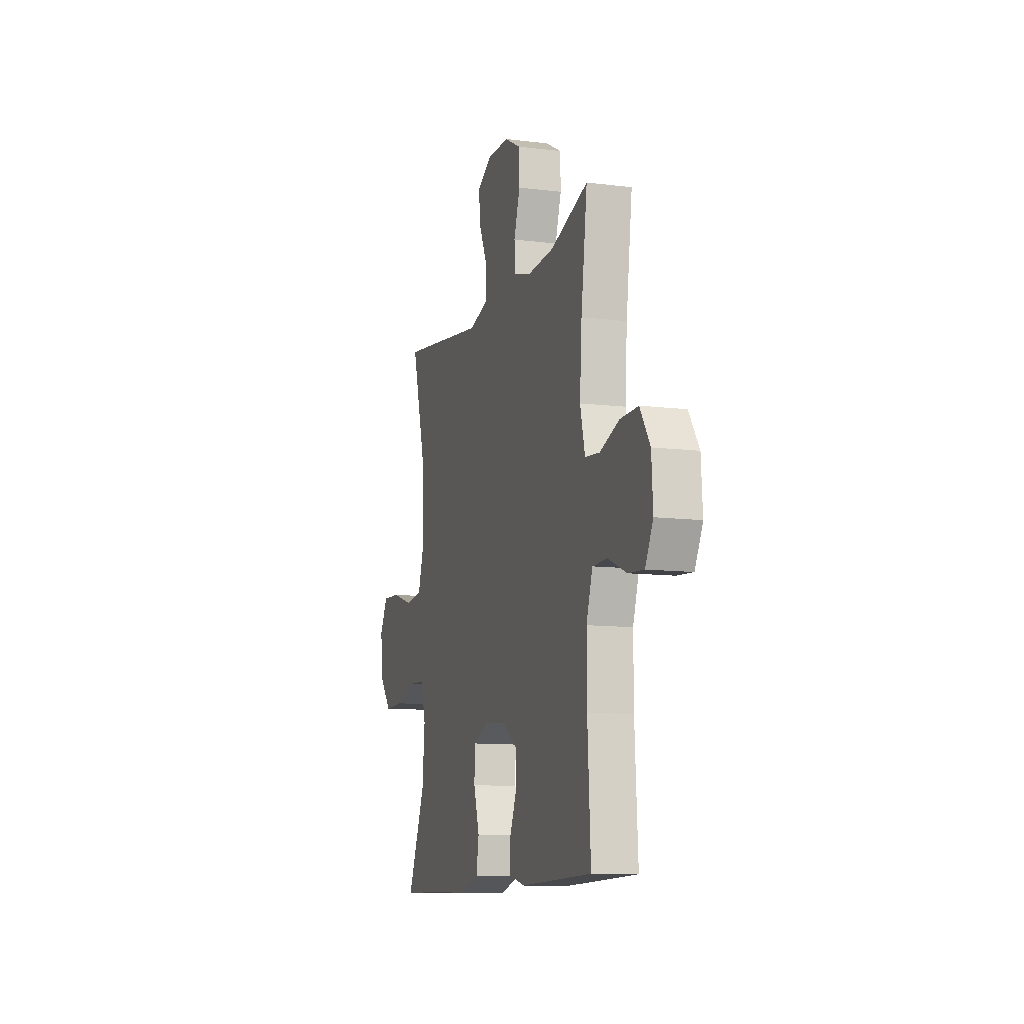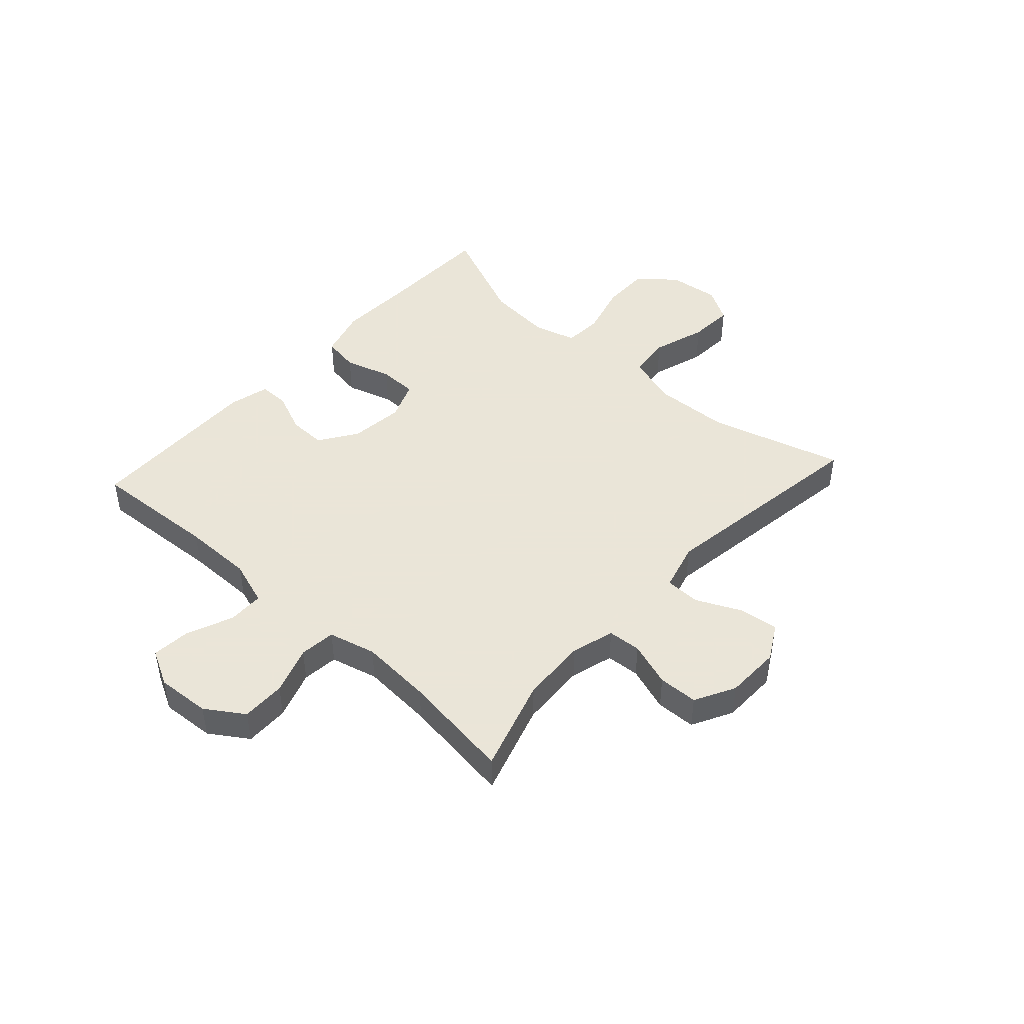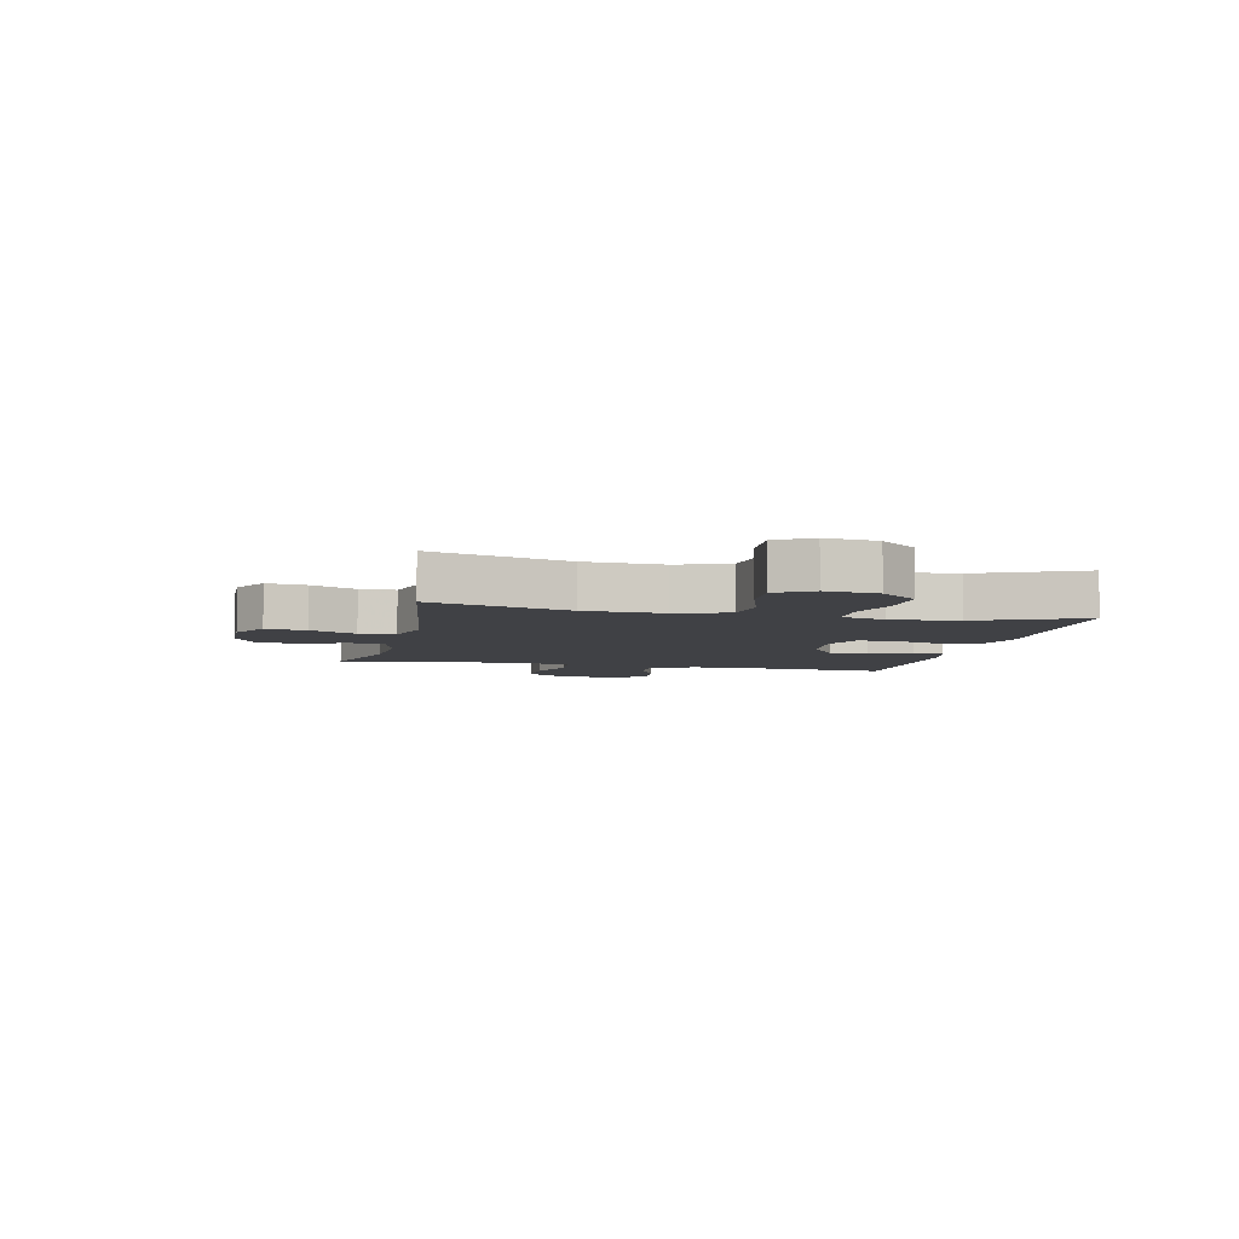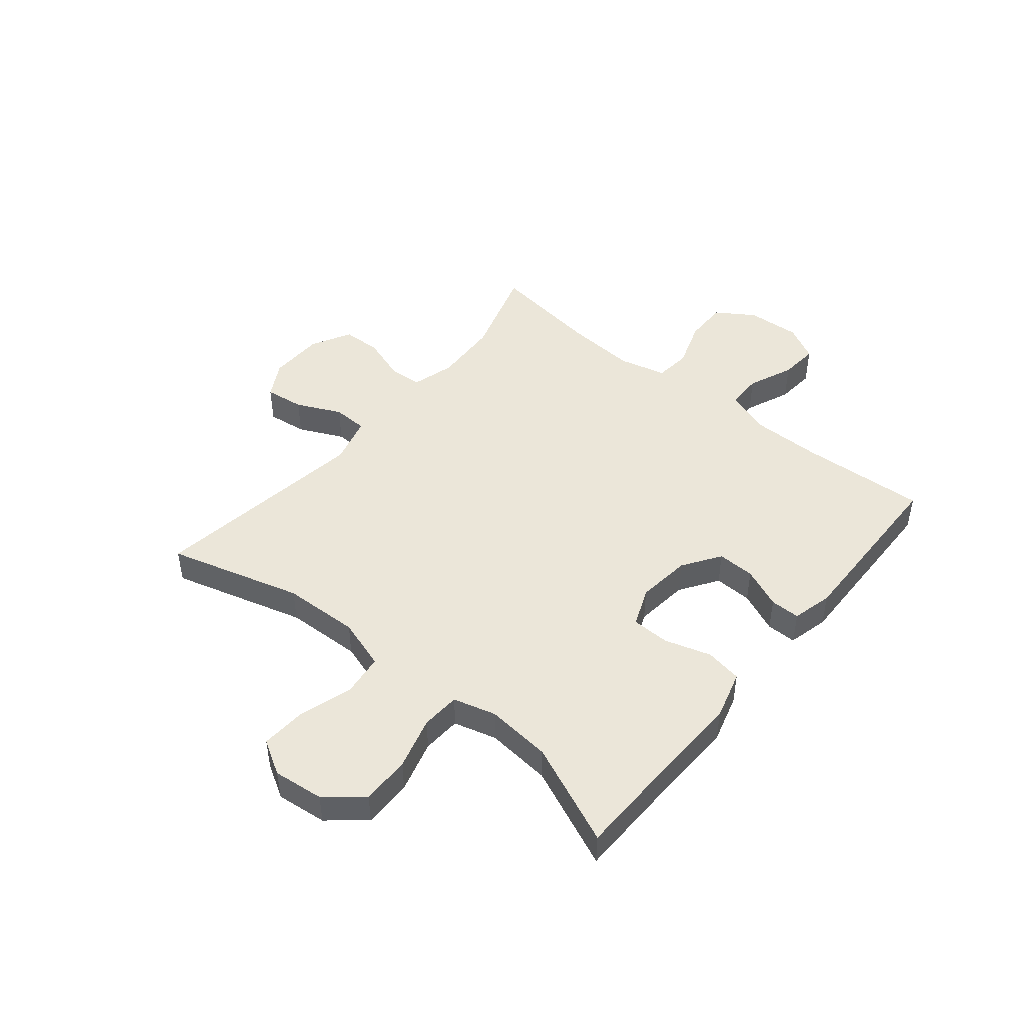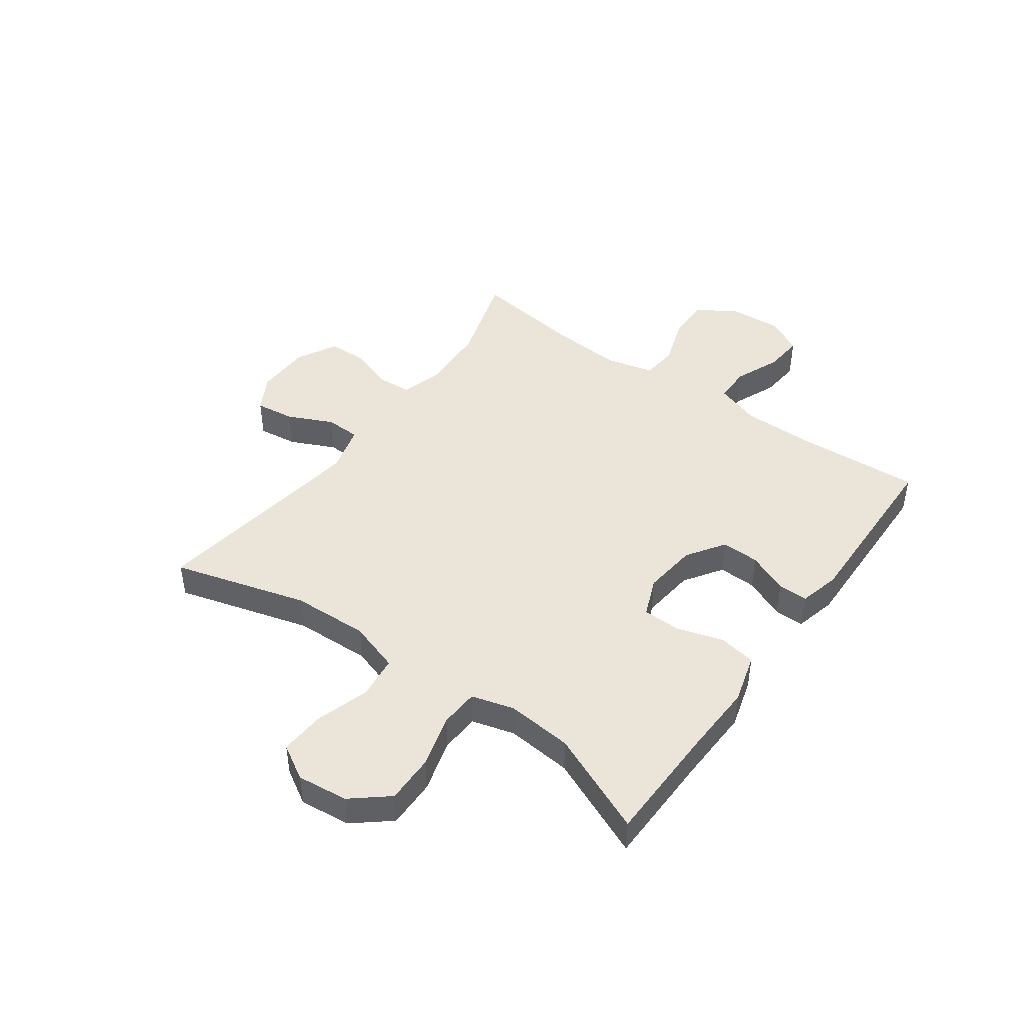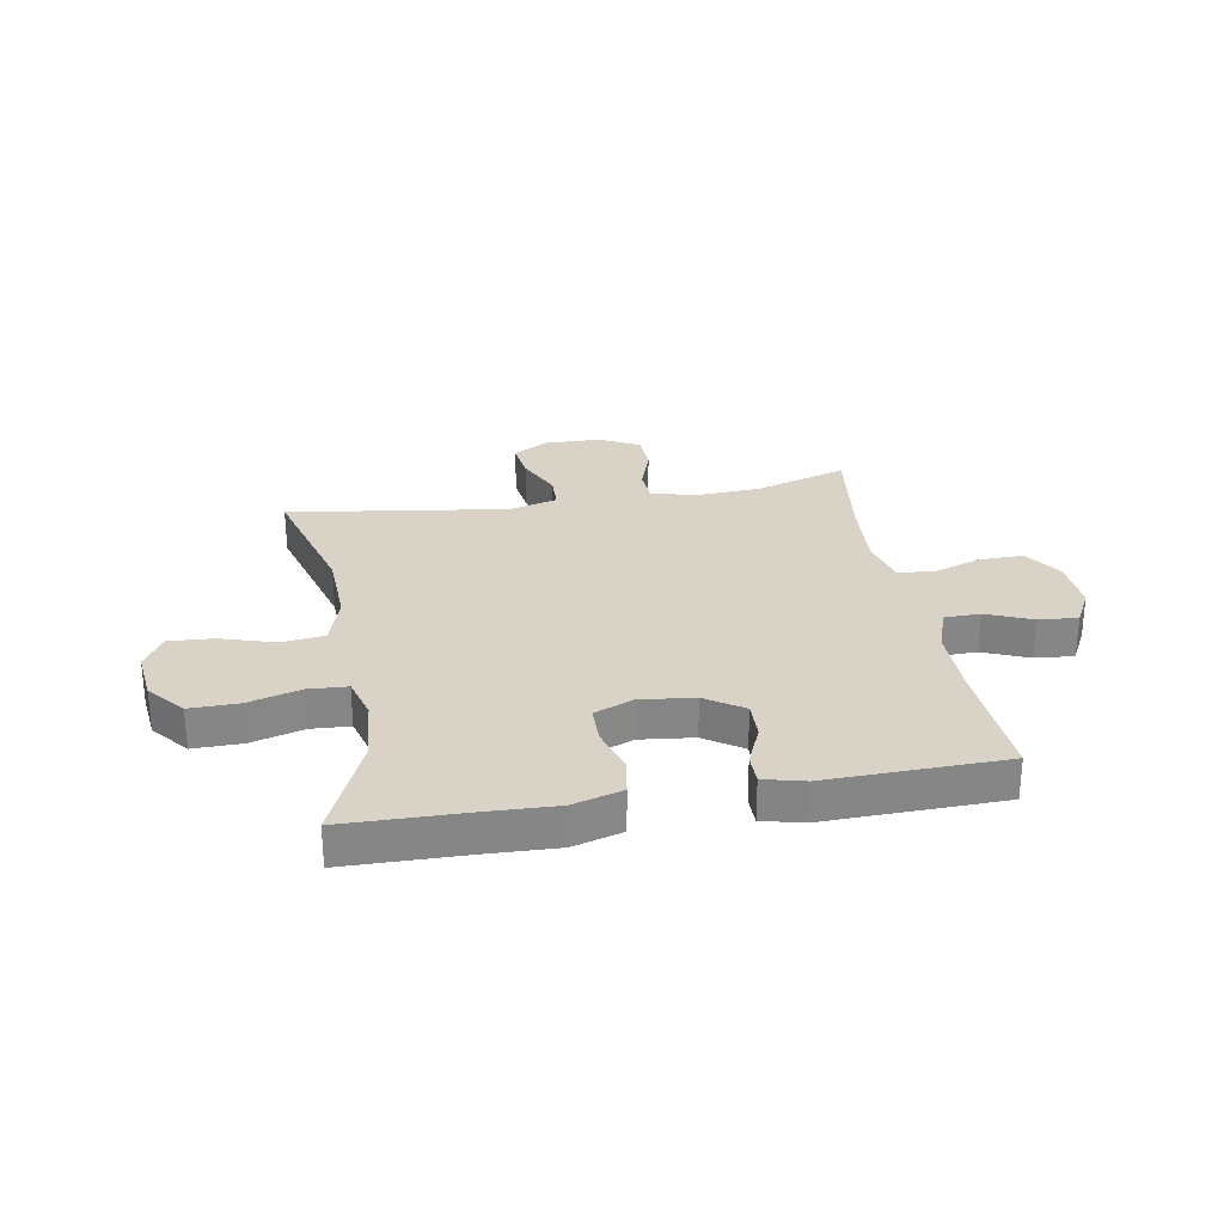
<metadata>
{"format":"obj","ext":"obj","renderer":"f3d","projection":"perspective","resolution":1024,"background":"white","views":[{"elev":-11.0,"azim":-106.9,"up":"+Z"},{"elev":45.5,"azim":-47.8,"up":"+Y"},{"elev":-5.8,"azim":77.3,"up":"+Y"},{"elev":46.8,"azim":129.4,"up":"+Y"},{"elev":45.1,"azim":125.7,"up":"+Y"},{"elev":28.2,"azim":170.0,"up":"+Y"}]}
</metadata>
<code>
v 0.5 0.07 0.5
v 0.433 0.07 0.263
v 0.428 0.07 0.128
v 0.457 0.07 0.038
v 0.533 0.07 0.029
v 0.628 0.07 0.059
v 0.708 0.07 0.064
v 0.744 0.07 0.003
v 0.734 0.07 -0.087
v 0.681 0.07 -0.151
v 0.594 0.07 -0.15
v 0.501 0.07 -0.124
v 0.432 0.07 -0.128
v 0.411 0.07 -0.204
v 0.422 0.07 -0.32
v 0.5 0.07 -0.5
v 0.292 0.07 -0.504
v 0.161 0.07 -0.509
v 0.073 0.07 -0.484
v 0.062 0.07 -0.419
v 0.087 0.07 -0.337
v 0.086 0.07 -0.269
v 0.017 0.07 -0.241
v -0.079 0.07 -0.252
v -0.146 0.07 -0.297
v -0.144 0.07 -0.364
v -0.113 0.07 -0.436
v -0.113 0.07 -0.489
v -0.185 0.07 -0.507
v -0.5 0.07 -0.5
v -0.487 0.07 -0.276
v -0.487 0.07 -0.152
v -0.514 0.07 -0.072
v -0.578 0.07 -0.071
v -0.659 0.07 -0.105
v -0.728 0.07 -0.111
v -0.762 0.07 -0.047
v -0.756 0.07 0.048
v -0.712 0.07 0.115
v -0.634 0.07 0.114
v -0.549 0.07 0.085
v -0.485 0.07 0.092
v -0.464 0.07 0.176
v -0.473 0.07 0.303
v -0.5 0.07 0.5
v -0.335 0.07 0.449
v -0.218 0.07 0.443
v -0.142 0.07 0.465
v -0.138 0.07 0.524
v -0.165 0.07 0.603
v -0.163 0.07 0.673
v -0.092 0.07 0.711
v 0.006 0.07 0.713
v 0.07 0.07 0.677
v 0.061 0.07 0.607
v 0.024 0.07 0.528
v 0.026 0.07 0.466
v 0.112 0.07 0.443
v 0.5 0 0.5
v 0.433 0 0.263
v 0.428 0 0.128
v 0.457 0 0.038
v 0.533 0 0.029
v 0.628 0 0.059
v 0.708 0 0.064
v 0.744 0 0.003
v 0.734 0 -0.087
v 0.681 0 -0.151
v 0.594 0 -0.15
v 0.501 0 -0.124
v 0.432 0 -0.128
v 0.411 0 -0.204
v 0.422 0 -0.32
v 0.5 0 -0.5
v 0.292 0 -0.504
v 0.161 0 -0.509
v 0.073 0 -0.484
v 0.062 0 -0.419
v 0.087 0 -0.337
v 0.086 0 -0.269
v 0.017 0 -0.241
v -0.079 0 -0.252
v -0.146 0 -0.297
v -0.144 0 -0.364
v -0.113 0 -0.436
v -0.113 0 -0.489
v -0.185 0 -0.507
v -0.5 0 -0.5
v -0.487 0 -0.276
v -0.487 0 -0.152
v -0.514 0 -0.072
v -0.578 0 -0.071
v -0.659 0 -0.105
v -0.728 0 -0.111
v -0.762 0 -0.047
v -0.756 0 0.048
v -0.712 0 0.115
v -0.634 0 0.114
v -0.549 0 0.085
v -0.485 0 0.092
v -0.464 0 0.176
v -0.473 0 0.303
v -0.5 0 0.5
v -0.335 0 0.449
v -0.218 0 0.443
v -0.142 0 0.465
v -0.138 0 0.524
v -0.165 0 0.603
v -0.163 0 0.673
v -0.092 0 0.711
v 0.006 0 0.713
v 0.07 0 0.677
v 0.061 0 0.607
v 0.024 0 0.528
v 0.026 0 0.466
v 0.112 0 0.443
f 54 55 56
f 53 54 56
f 52 53 56
f 51 52 56
f 50 51 56
f 49 50 56
f 48 49 56 57
f 47 48 57 58
f 44 45 46
f 43 44 46 47
f 42 43 47 58
f 39 40 41
f 38 39 41
f 37 38 41
f 36 37 41
f 35 36 41
f 34 35 41
f 33 34 41 42
f 58 1 2
f 42 58 2
f 33 42 2
f 32 33 2
f 29 30 31
f 28 29 31
f 27 28 31
f 26 27 31
f 25 26 31 32
f 19 20 21
f 18 19 21
f 17 18 21
f 17 21 22
f 16 17 22
f 15 16 22
f 14 15 22 23
f 10 11 12
f 9 10 12
f 8 9 12
f 7 8 12
f 6 7 12
f 5 6 12
f 4 5 12 13
f 13 14 23
f 4 13 23
f 3 4 23
f 32 2 3
f 25 32 3
f 24 25 3
f 3 23 24
f 114 113 112
f 114 112 111
f 114 111 110
f 114 110 109
f 114 109 108
f 114 108 107
f 115 114 107 106
f 116 115 106 105
f 104 103 102
f 105 104 102 101
f 116 105 101 100
f 99 98 97
f 99 97 96
f 99 96 95
f 99 95 94
f 99 94 93
f 99 93 92
f 100 99 92 91
f 60 59 116
f 60 116 100
f 60 100 91
f 60 91 90
f 89 88 87
f 89 87 86
f 89 86 85
f 89 85 84
f 90 89 84 83
f 79 78 77
f 79 77 76
f 79 76 75
f 80 79 75
f 80 75 74
f 80 74 73
f 81 80 73 72
f 70 69 68
f 70 68 67
f 70 67 66
f 70 66 65
f 70 65 64
f 70 64 63
f 71 70 63 62
f 81 72 71
f 81 71 62
f 81 62 61
f 61 60 90
f 61 90 83
f 61 83 82
f 82 81 61
f 1 59 60 2
f 2 60 61 3
f 3 61 62 4
f 4 62 63 5
f 5 63 64 6
f 6 64 65 7
f 7 65 66 8
f 8 66 67 9
f 9 67 68 10
f 10 68 69 11
f 11 69 70 12
f 12 70 71 13
f 13 71 72 14
f 14 72 73 15
f 15 73 74 16
f 16 74 75 17
f 17 75 76 18
f 18 76 77 19
f 19 77 78 20
f 20 78 79 21
f 21 79 80 22
f 22 80 81 23
f 23 81 82 24
f 24 82 83 25
f 25 83 84 26
f 26 84 85 27
f 27 85 86 28
f 28 86 87 29
f 29 87 88 30
f 30 88 89 31
f 31 89 90 32
f 32 90 91 33
f 33 91 92 34
f 34 92 93 35
f 35 93 94 36
f 36 94 95 37
f 37 95 96 38
f 38 96 97 39
f 39 97 98 40
f 40 98 99 41
f 41 99 100 42
f 42 100 101 43
f 43 101 102 44
f 44 102 103 45
f 45 103 104 46
f 46 104 105 47
f 47 105 106 48
f 48 106 107 49
f 49 107 108 50
f 50 108 109 51
f 51 109 110 52
f 52 110 111 53
f 53 111 112 54
f 54 112 113 55
f 55 113 114 56
f 56 114 115 57
f 57 115 116 58
f 58 116 59 1

</code>
